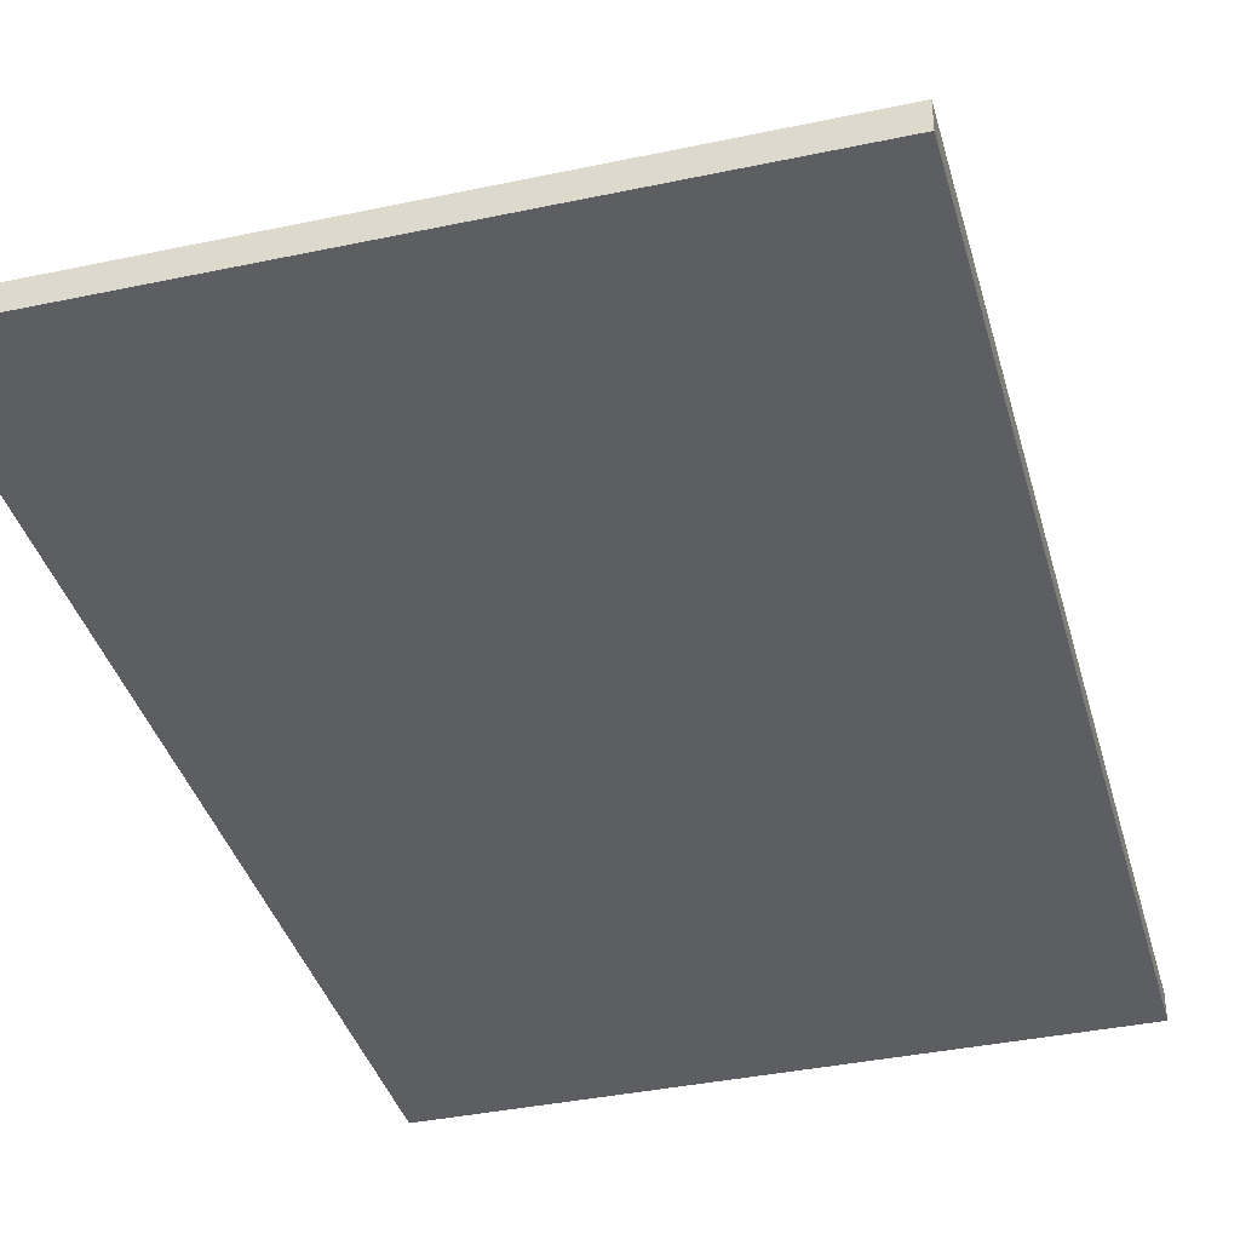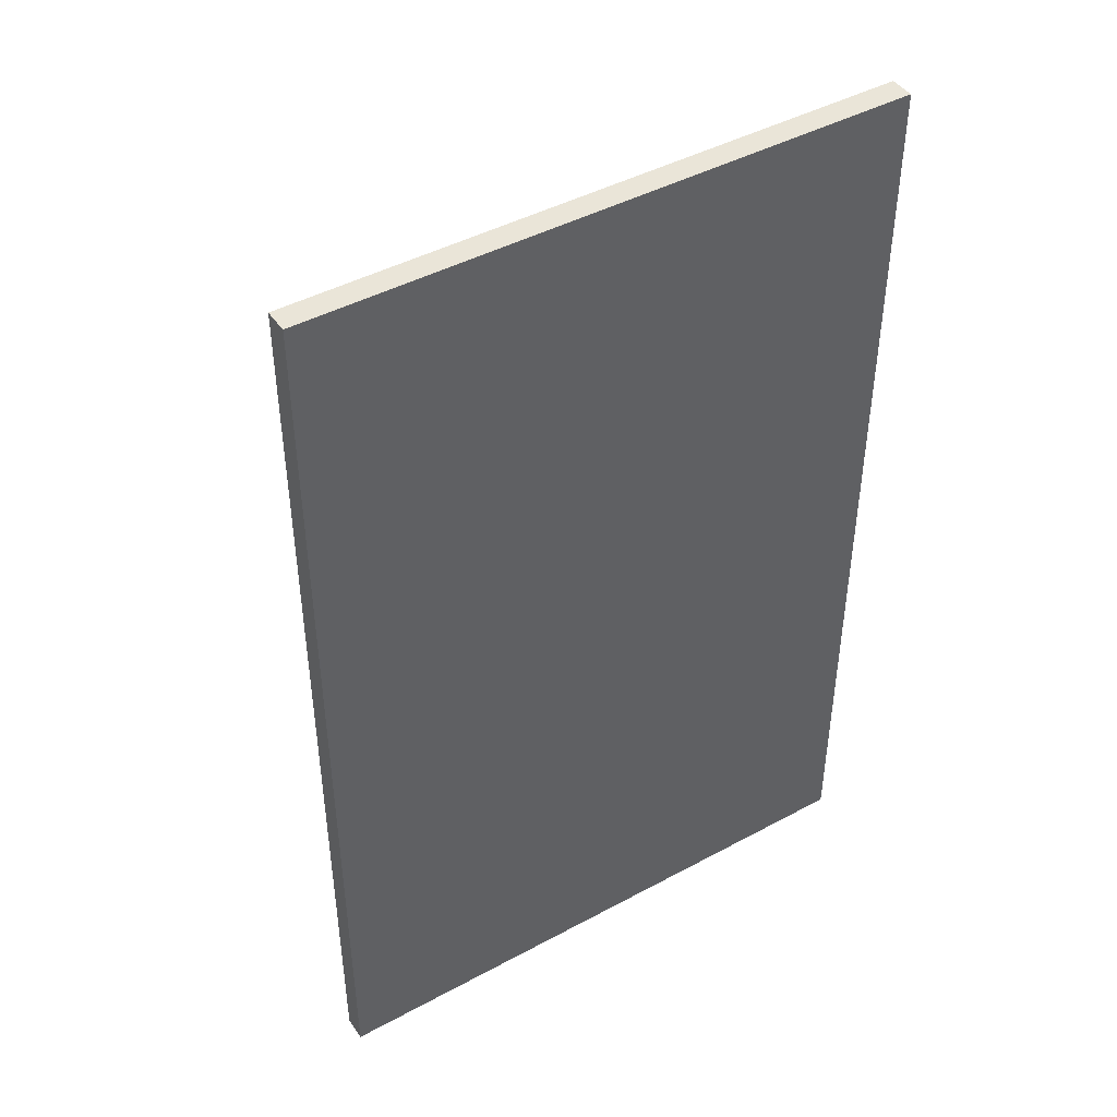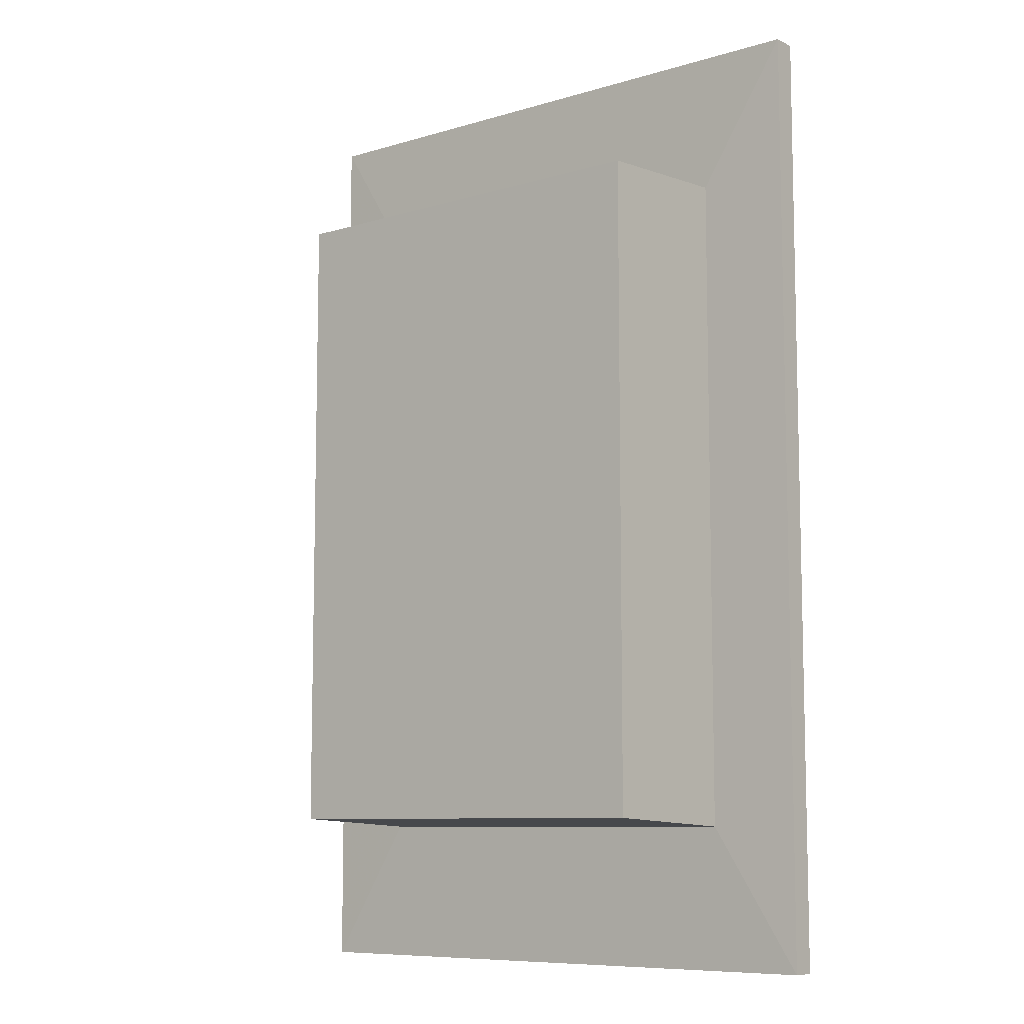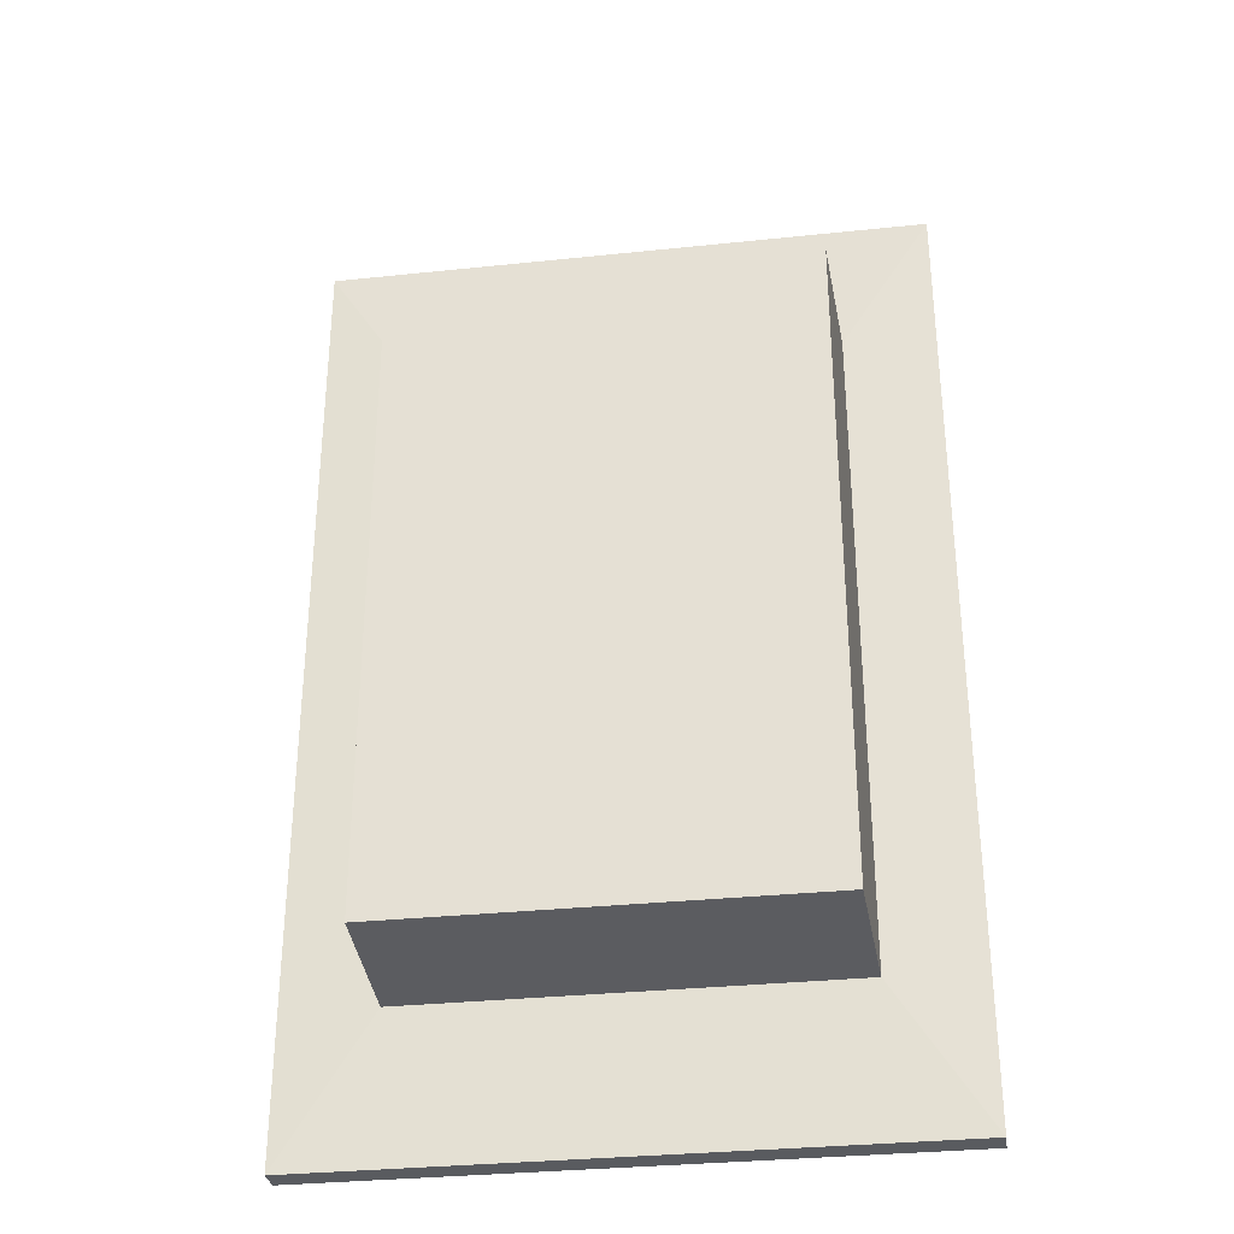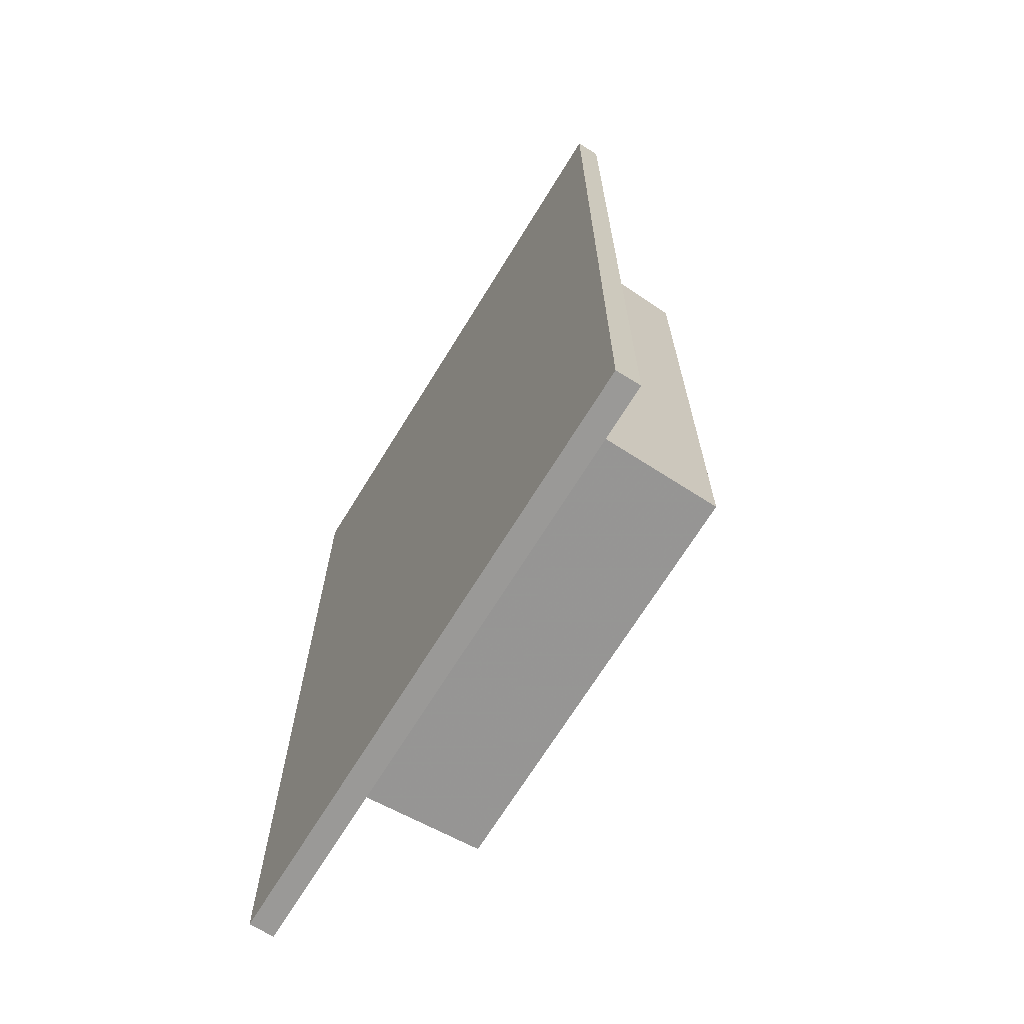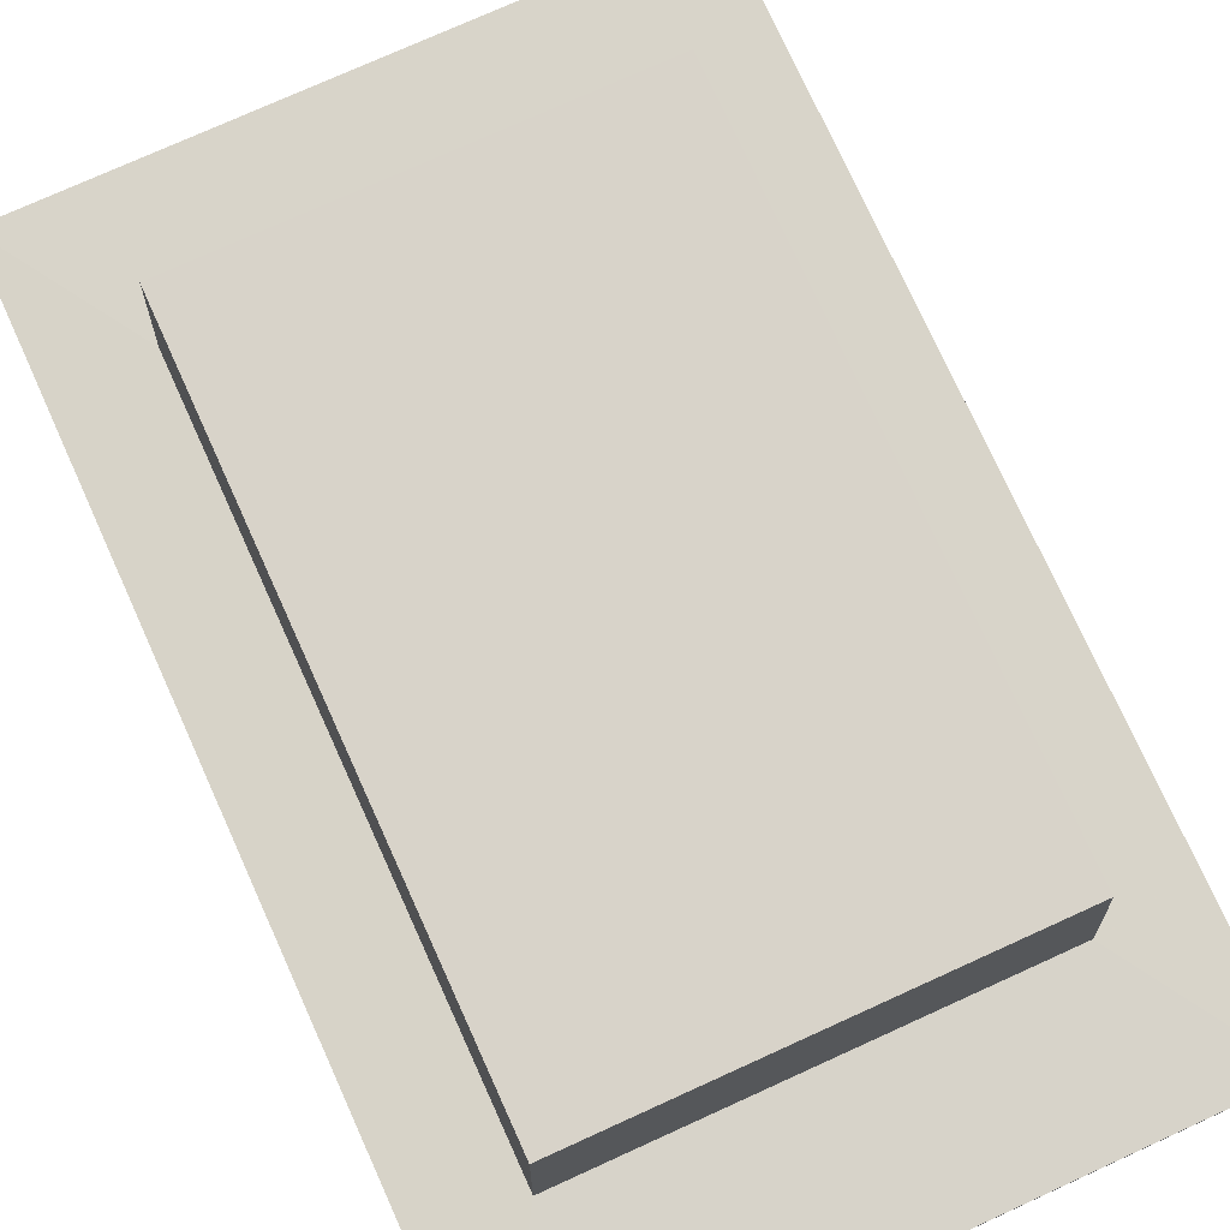
<metadata>
{"format":"obj","ext":"obj","renderer":"f3d","projection":"perspective","resolution":1024,"background":"white","views":[{"elev":-38.1,"azim":15.1,"up":"+Y"},{"elev":44.5,"azim":-32.2,"up":"+Z"},{"elev":-8.7,"azim":-141.2,"up":"+Z"},{"elev":-32.2,"azim":-171.6,"up":"+Z"},{"elev":-69.0,"azim":58.4,"up":"+Z"},{"elev":75.8,"azim":155.6,"up":"+Y"}]}
</metadata>
<code>
o Cube_Cube.1076
v -3.565 -0.384 7.564
v -2.208 2.126 5.433
v -3.565 -0.384 -5.893
v -2.208 2.126 -3.762
v 5.003 -0.384 7.564
v 3.646 2.126 5.433
v 5.003 -0.384 -5.893
v 3.646 2.126 -3.762
v -3.565 -0.03639 7.564
v -3.565 -0.03639 -5.893
v 5.003 -0.03639 -5.893
v 5.003 -0.03639 7.564
v -2.281 -0.005507 5.548
v -2.281 -0.005507 -3.877
v 3.719 -0.005507 -3.877
v 3.719 -0.005507 5.548
f 2 14 13
f 4 15 14
f 8 16 15
f 6 13 16
f 7 1 3
f 4 6 8
f 12 1 5
f 11 5 7
f 10 7 3
f 9 3 1
f 16 9 12
f 15 12 11
f 14 11 10
f 13 10 9
f 15 13 16
f 2 4 14
f 4 8 15
f 8 6 16
f 6 2 13
f 7 5 1
f 4 2 6
f 12 9 1
f 11 12 5
f 10 11 7
f 9 10 3
f 16 13 9
f 15 16 12
f 14 15 11
f 13 14 10
f 15 14 13

</code>
